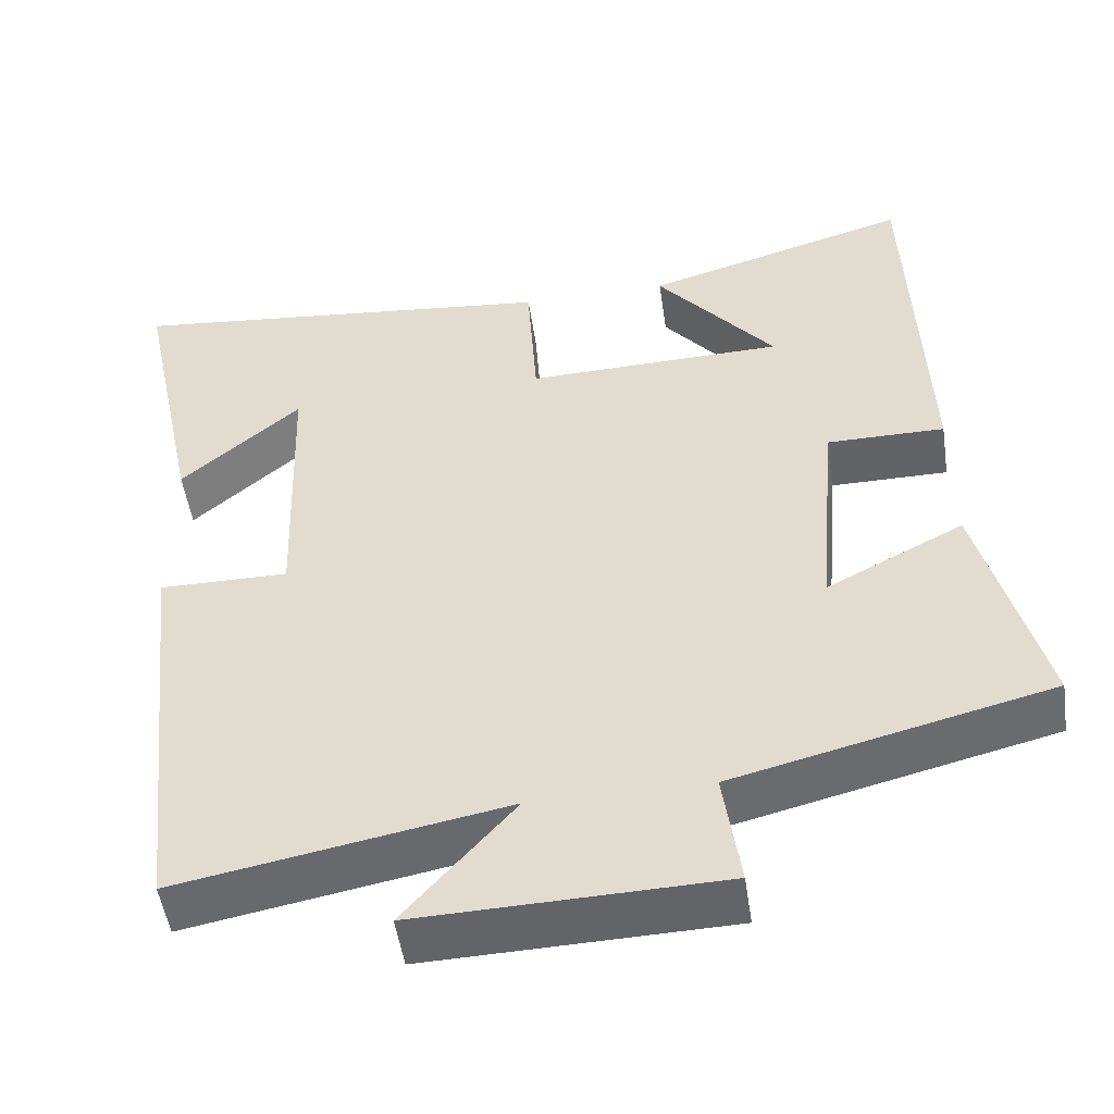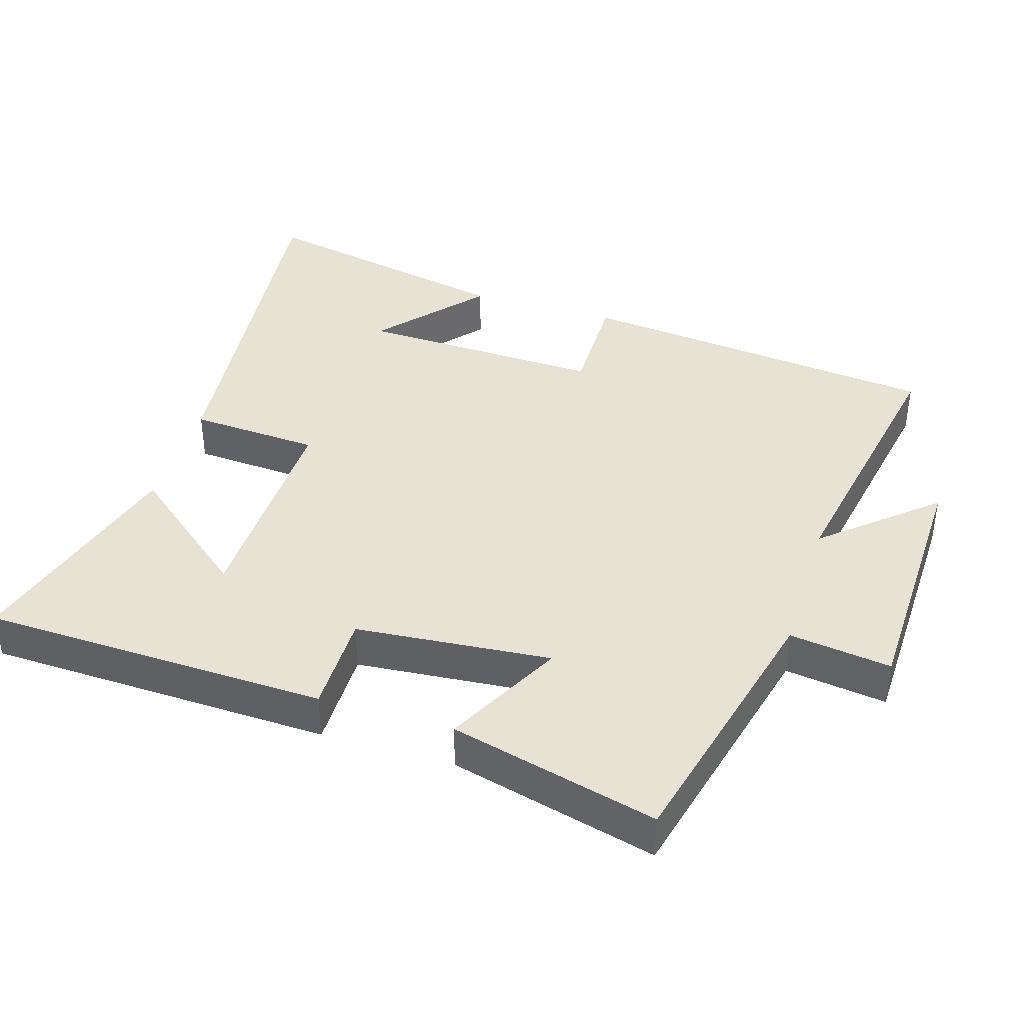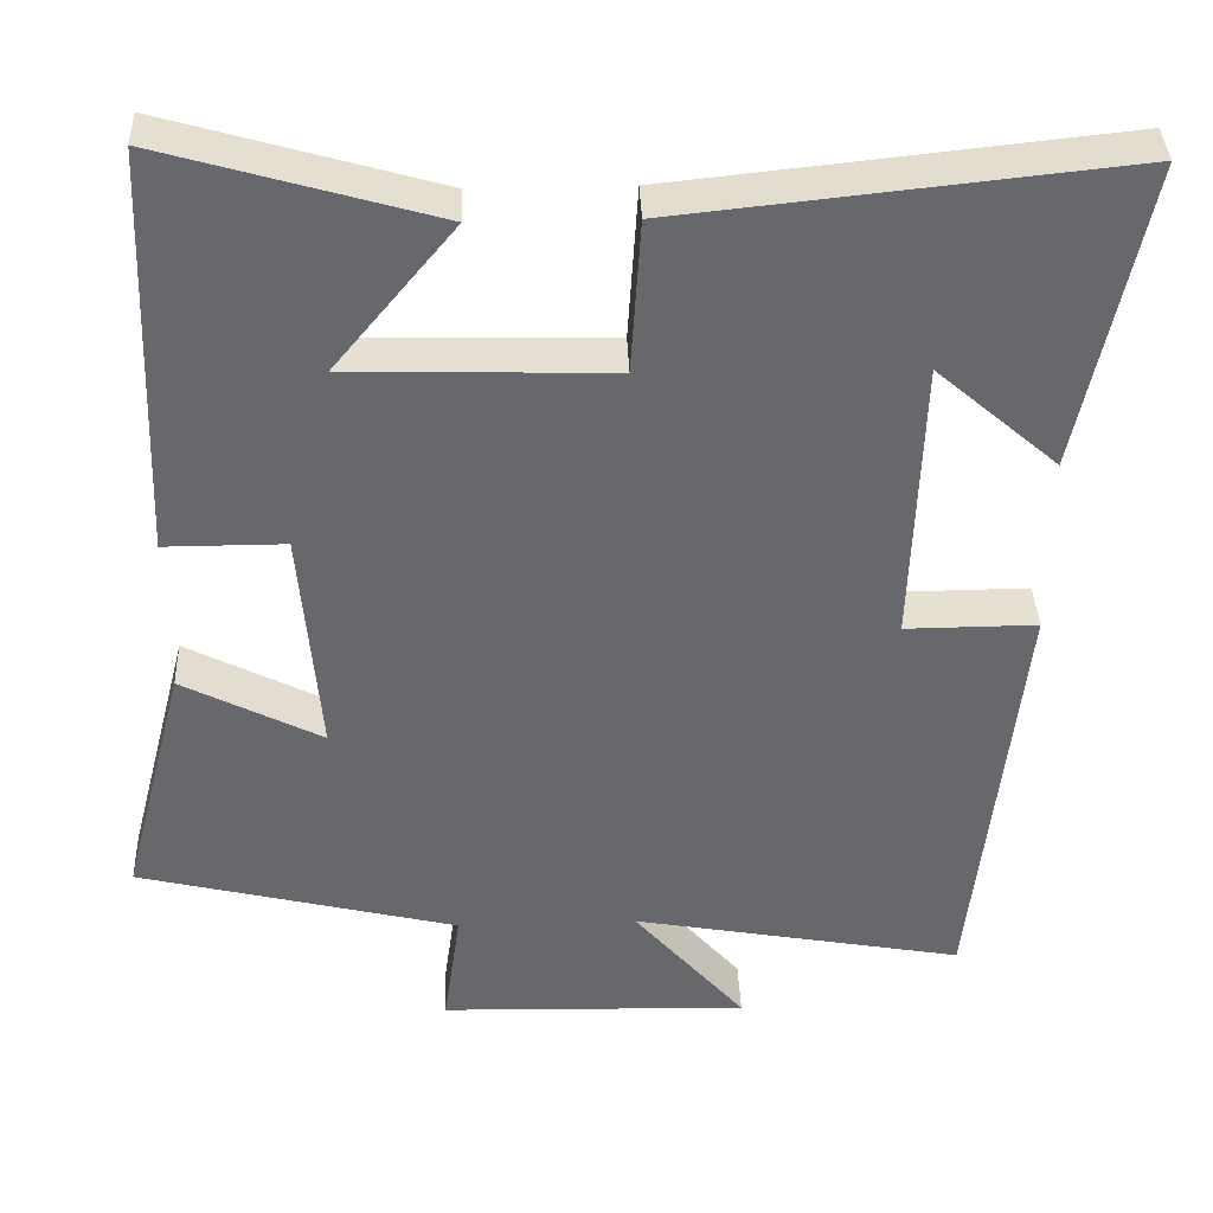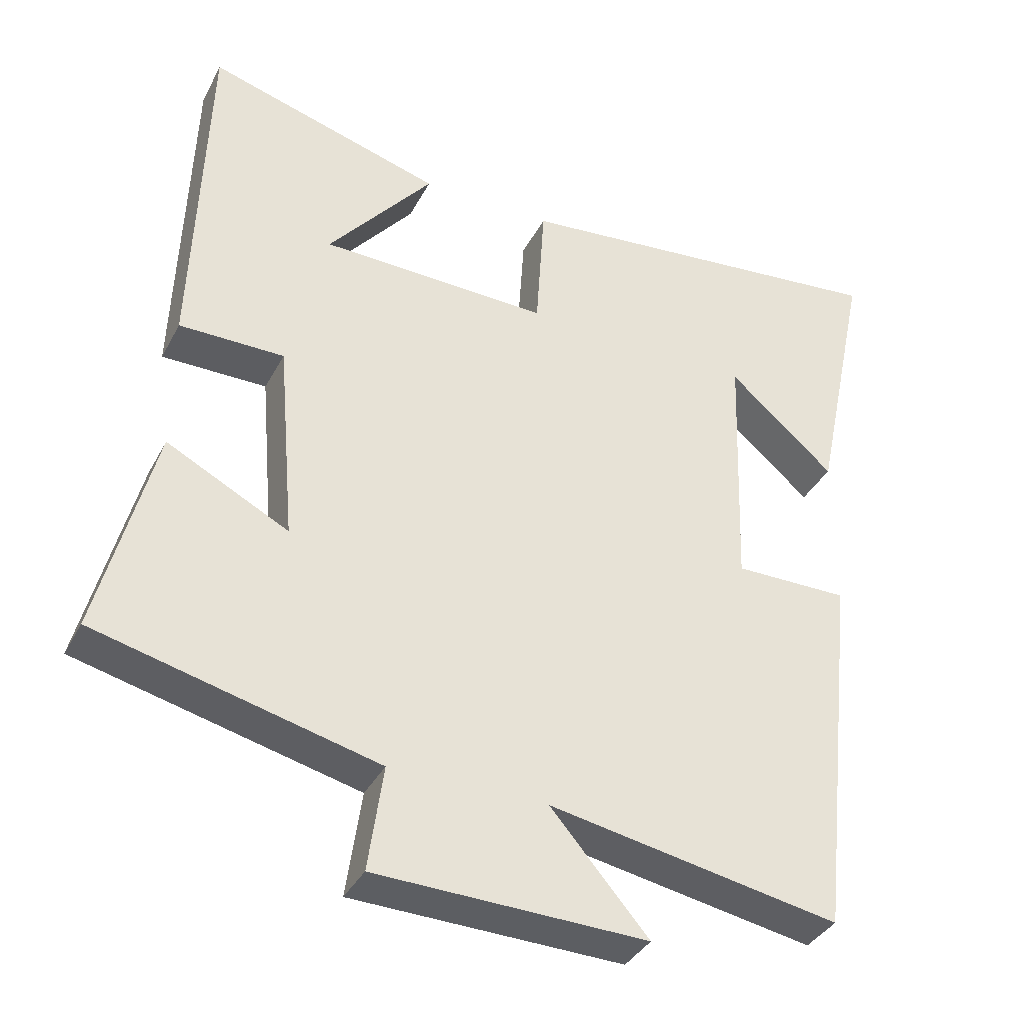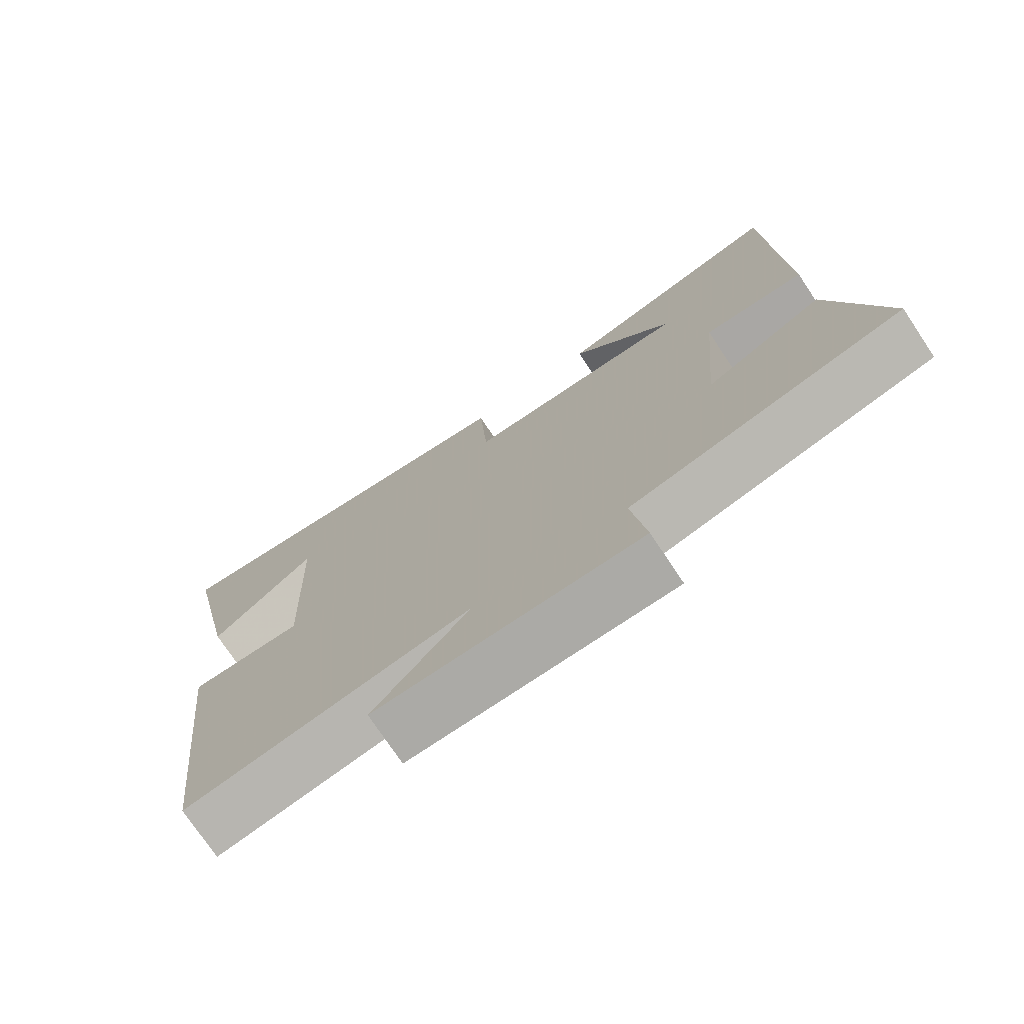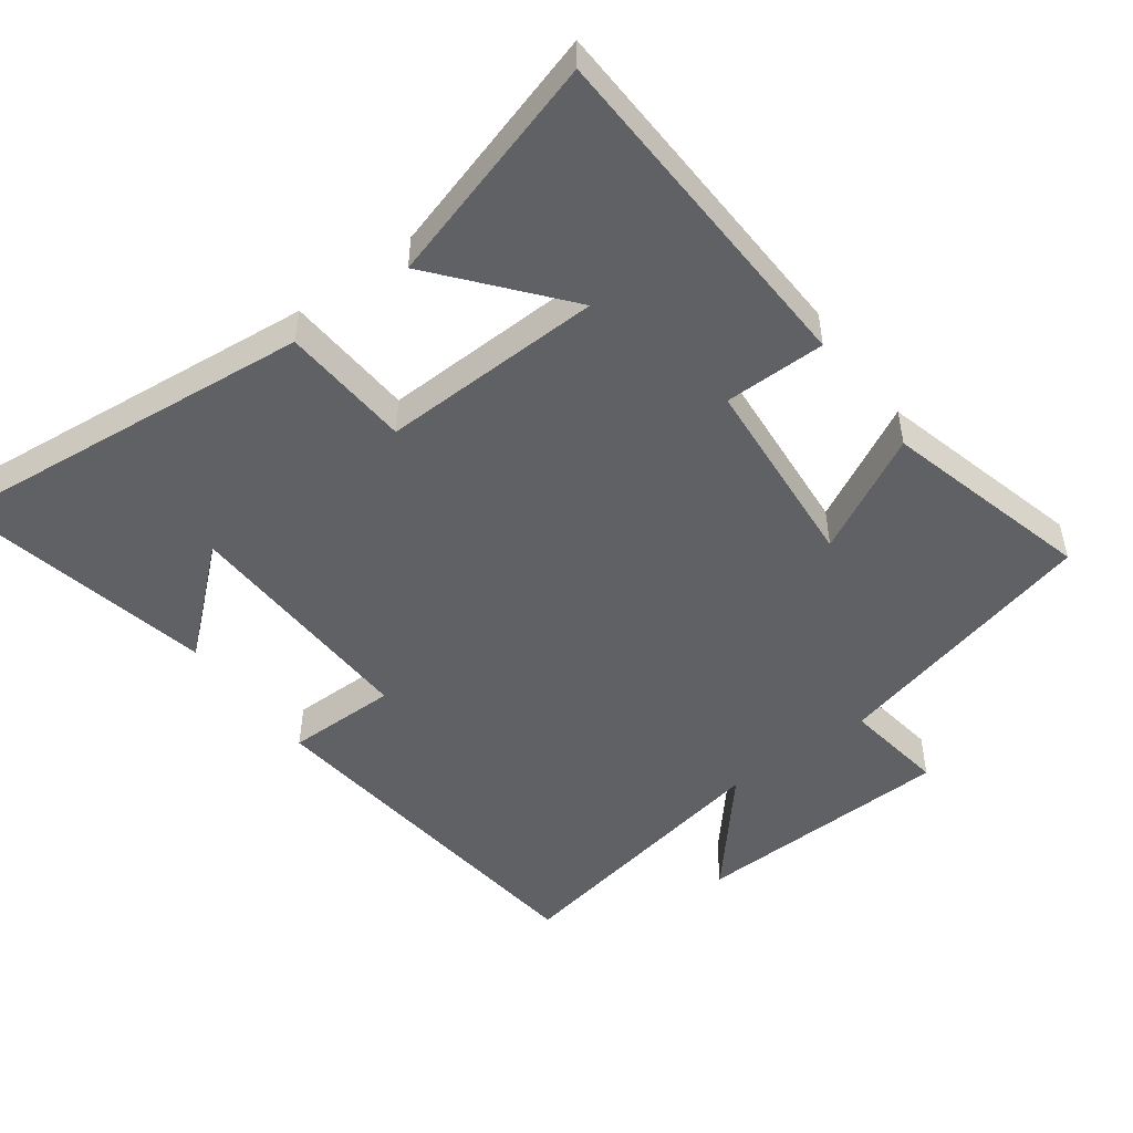
<metadata>
{"format":"obj","ext":"obj","renderer":"f3d","projection":"perspective","resolution":1024,"background":"white","views":[{"elev":-50.8,"azim":8.4,"up":"+Z"},{"elev":39.9,"azim":107.0,"up":"+Y"},{"elev":37.7,"azim":177.9,"up":"+Z"},{"elev":-36.9,"azim":155.0,"up":"+Z"},{"elev":-74.8,"azim":33.7,"up":"+Z"},{"elev":-49.7,"azim":36.7,"up":"+Y"}]}
</metadata>
<code>
v 0.482 0.07 0.596
v 0.5 0.07 0.094
v 0.353 0.07 0.094
v 0.329 0.07 -0.19
v 0.5 0.07 -0.102
v 0.578 0.07 -0.404
v 0.185 0.07 -0.5
v 0.206 0.07 -0.648
v -0.172 0.07 -0.658
v -0.035 0.07 -0.5
v -0.442 0.07 -0.574
v -0.5 0.07 -0.045
v -0.339 0.07 -0.046
v -0.351 0.07 0.308
v -0.5 0.07 0.179
v -0.579 0.07 0.557
v -0.036 0.07 0.5
v -0.024 0.07 0.312
v 0.298 0.07 0.32
v 0.15 0.07 0.5
v 0.482 0 0.596
v 0.5 0 0.094
v 0.353 0 0.094
v 0.329 0 -0.19
v 0.5 0 -0.102
v 0.578 0 -0.404
v 0.185 0 -0.5
v 0.206 0 -0.648
v -0.172 0 -0.658
v -0.035 0 -0.5
v -0.442 0 -0.574
v -0.5 0 -0.045
v -0.339 0 -0.046
v -0.351 0 0.308
v -0.5 0 0.179
v -0.579 0 0.557
v -0.036 0 0.5
v -0.024 0 0.312
v 0.298 0 0.32
v 0.15 0 0.5
f 19 20 1 2
f 18 19 2 3
f 16 17 18
f 16 18 3 4
f 14 15 16
f 14 16 4
f 13 14 4
f 10 11 12 13
f 10 13 4
f 7 8 9 10
f 6 7 10
f 4 5 6 10
f 22 21 40 39
f 23 22 39 38
f 38 37 36
f 24 23 38 36
f 36 35 34
f 24 36 34
f 24 34 33
f 33 32 31 30
f 24 33 30
f 30 29 28 27
f 30 27 26
f 30 26 25 24
f 1 21 22 2
f 2 22 23 3
f 3 23 24 4
f 4 24 25 5
f 5 25 26 6
f 6 26 27 7
f 7 27 28 8
f 8 28 29 9
f 9 29 30 10
f 10 30 31 11
f 11 31 32 12
f 12 32 33 13
f 13 33 34 14
f 14 34 35 15
f 15 35 36 16
f 16 36 37 17
f 17 37 38 18
f 18 38 39 19
f 19 39 40 20
f 20 40 21 1

</code>
